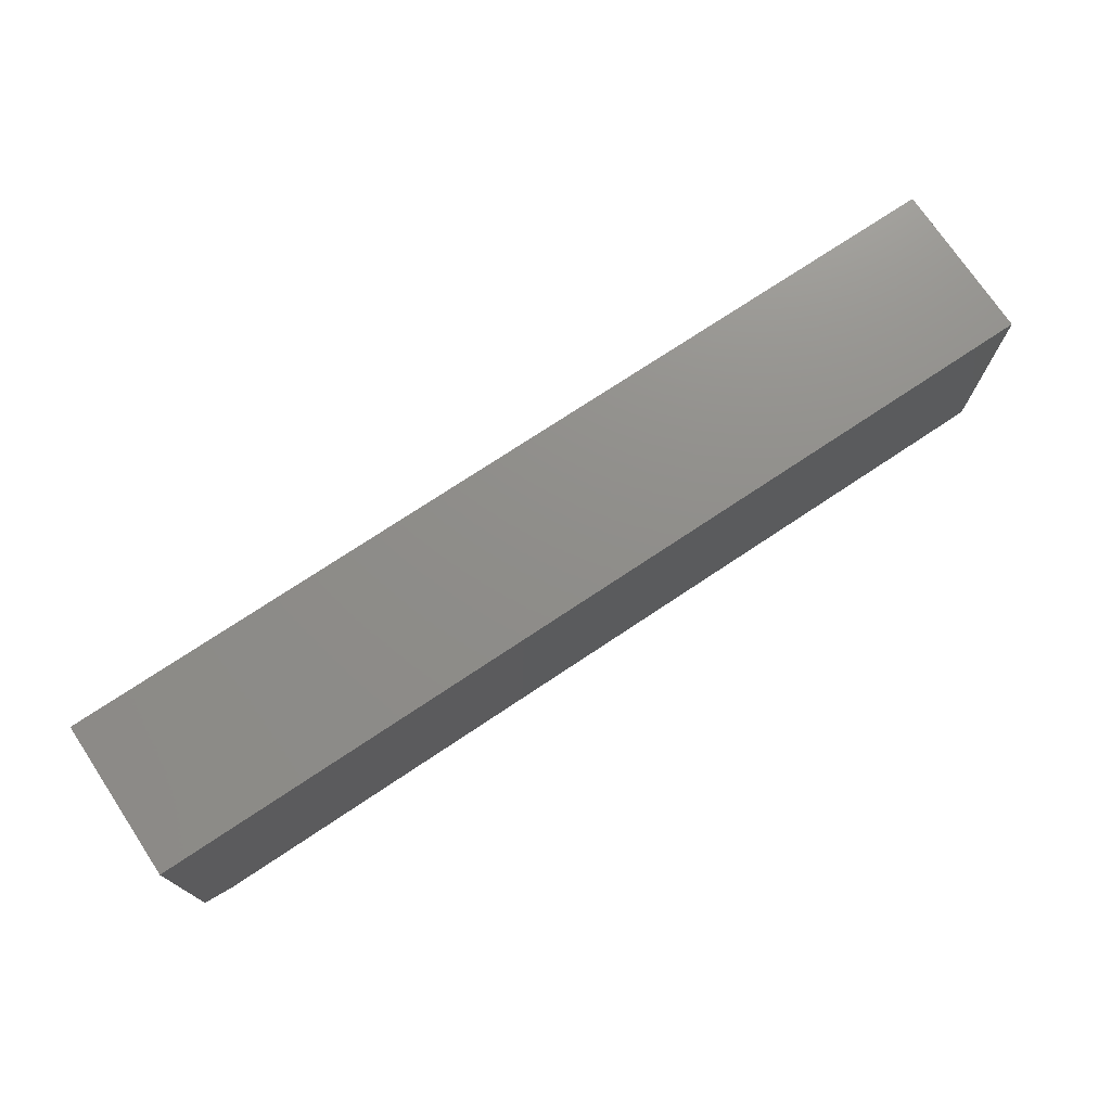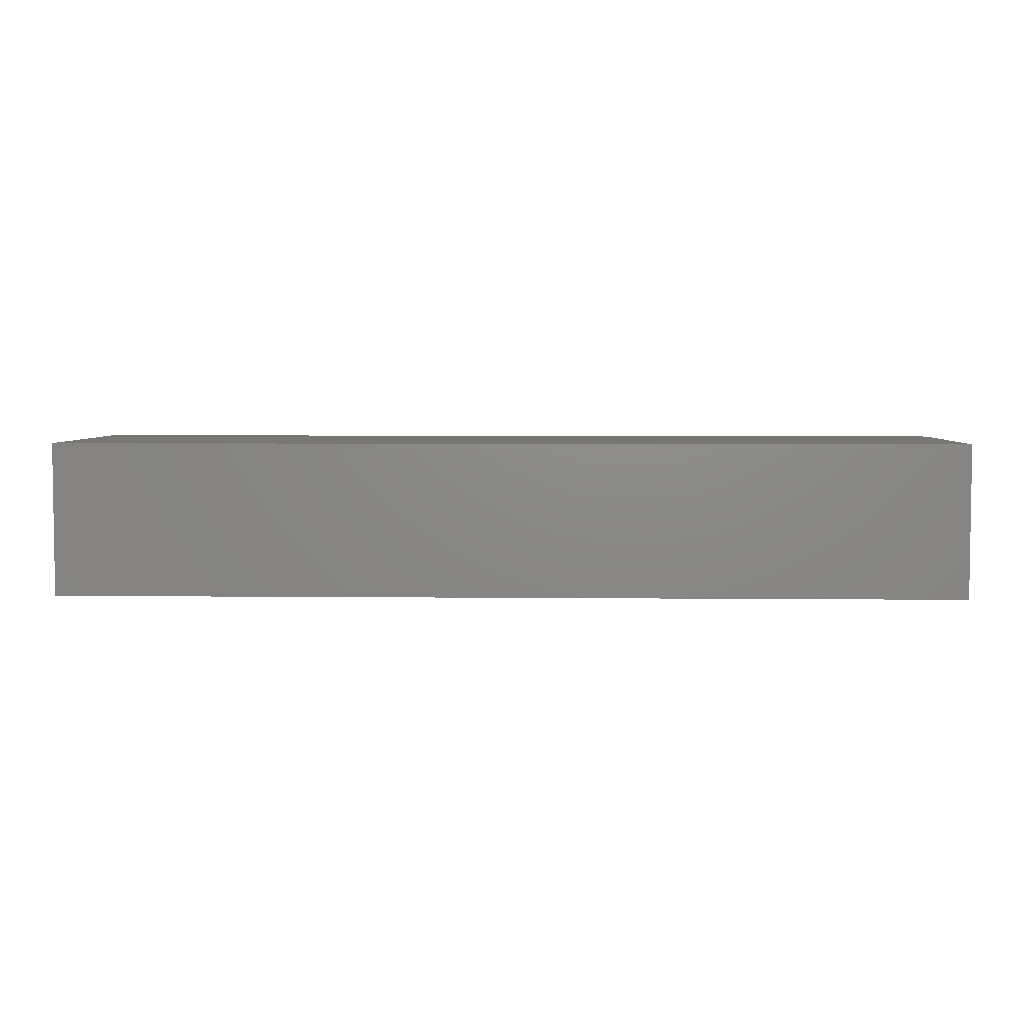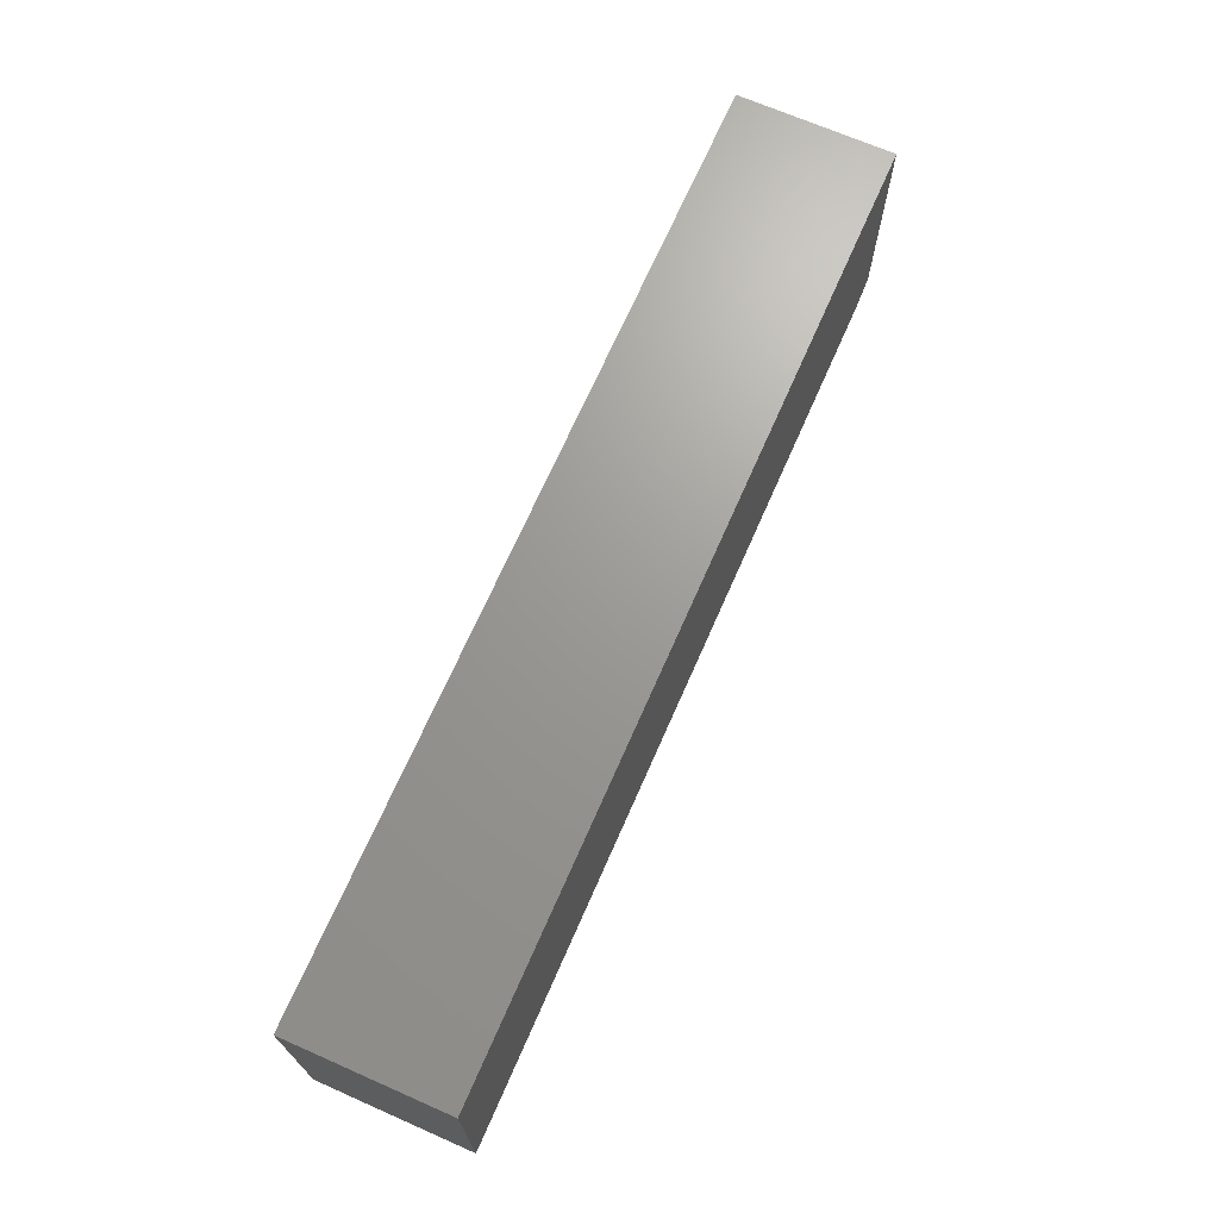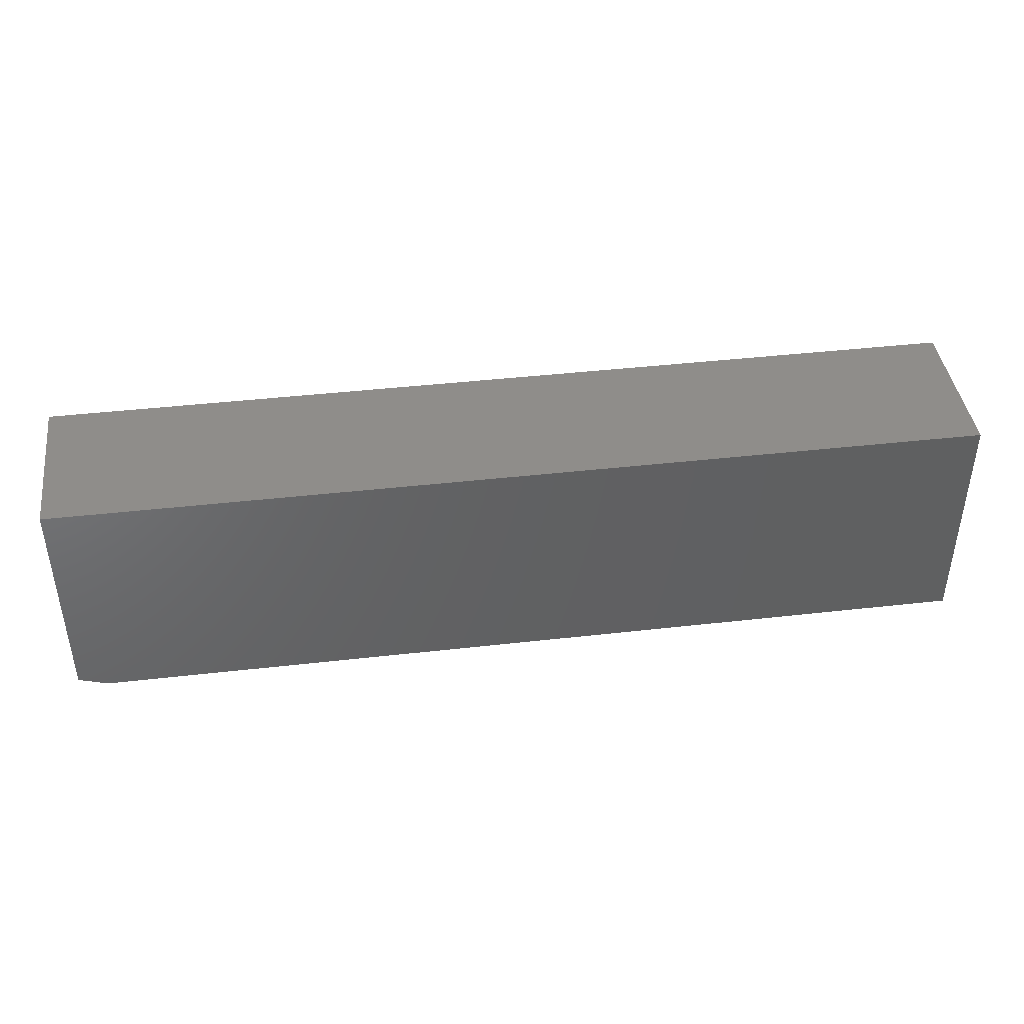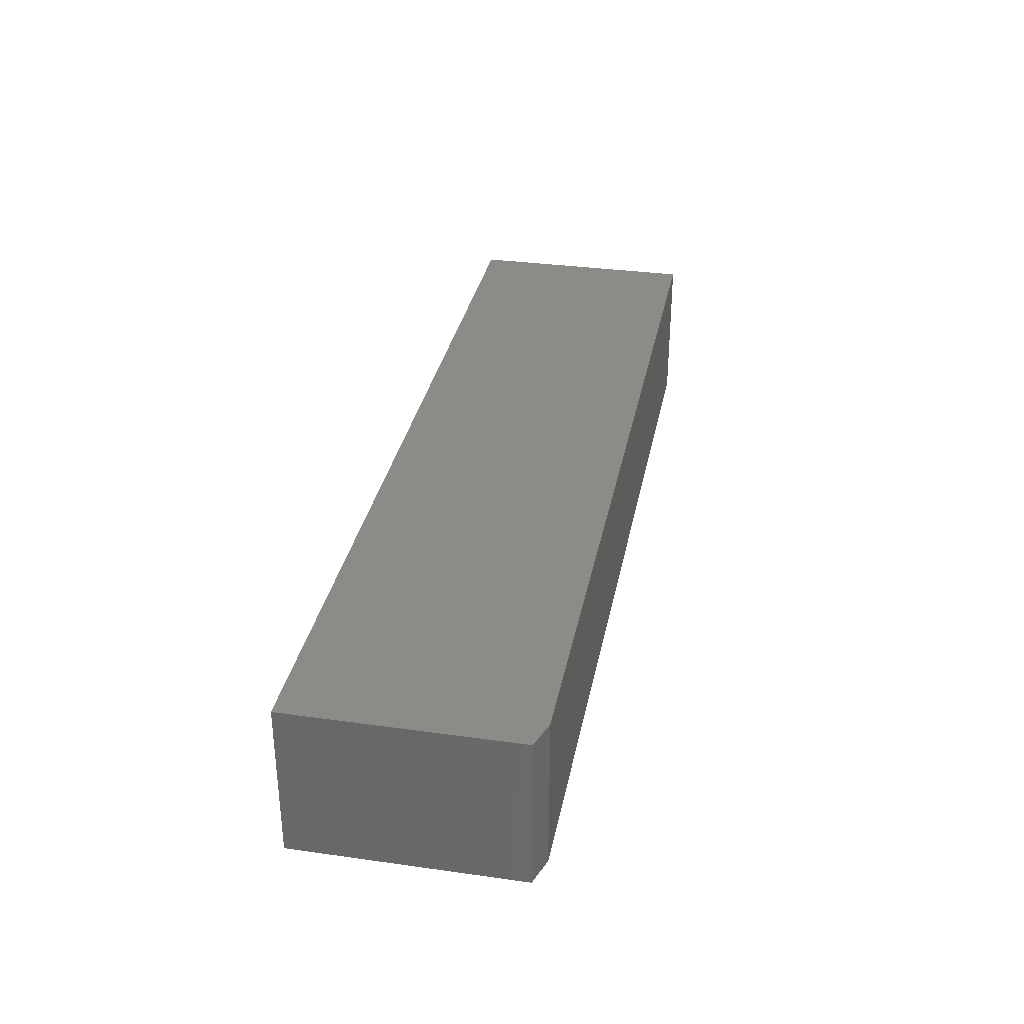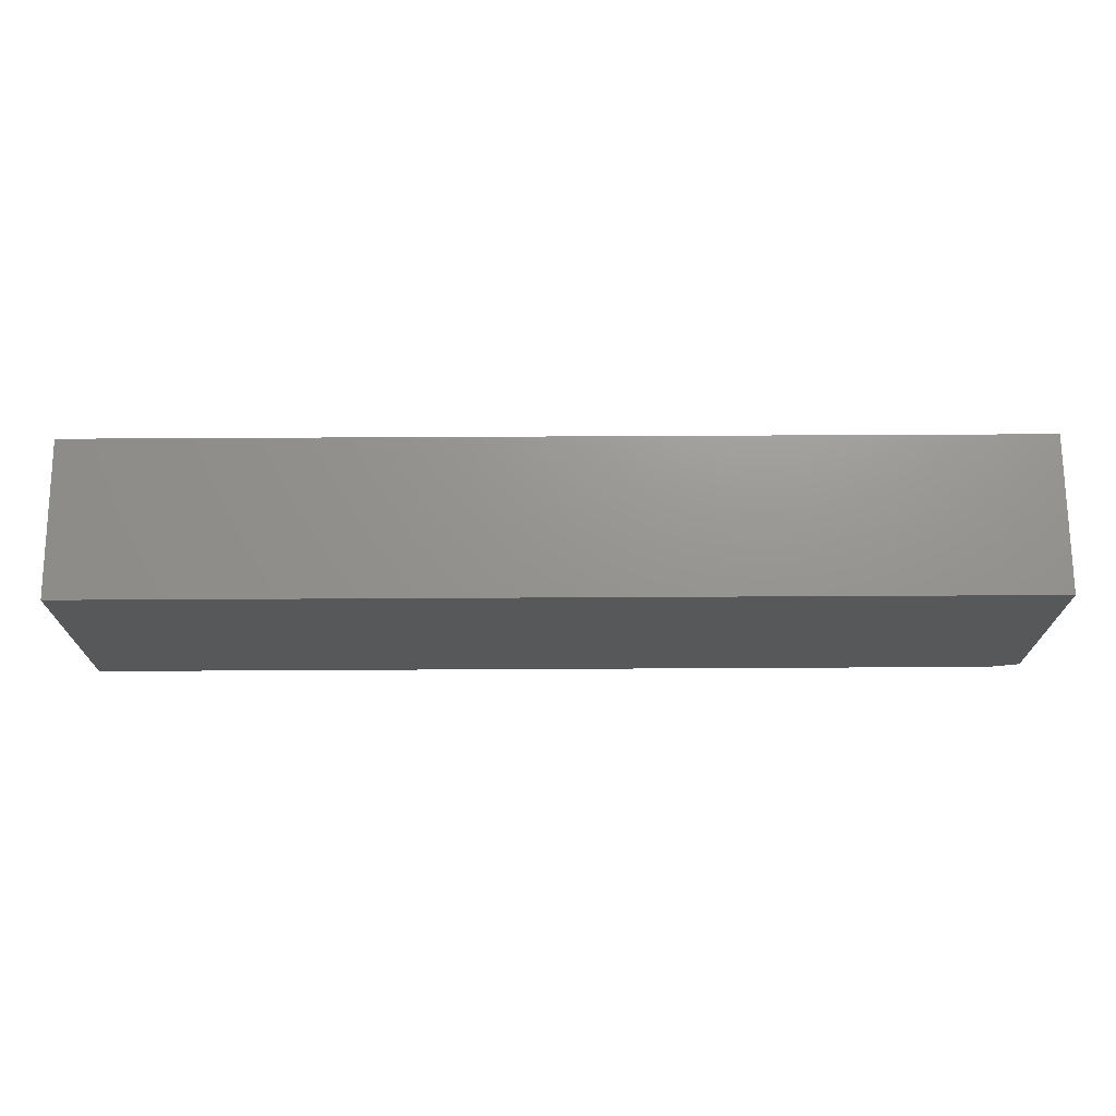
<metadata>
{"format":"stl","ext":"stl","renderer":"f3d","projection":"perspective","resolution":1024,"background":"white","views":[{"elev":73.7,"azim":-33.7,"up":"+Y"},{"elev":4.5,"azim":-178.0,"up":"+Z"},{"elev":69.3,"azim":113.7,"up":"+Y"},{"elev":42.1,"azim":-7.8,"up":"+Y"},{"elev":32.8,"azim":-79.0,"up":"+Z"},{"elev":70.9,"azim":179.7,"up":"+Y"}]}
</metadata>
<code>
# stl→obj: 10 verts, 16 faces
v -0.75 -0.3638 -0.3424
v -0.75 -0.3638 -0.0898
v -0.75 -0.0004934 -0.3424
v -0.75 -0.0004934 -0.0898
v -0.7031 -0.3794 -0.0898
v -0.7031 -0.3794 -0.3424
v 0.75 -0.3794 -0.0898
v 0.75 -0.3794 -0.3424
v 0.75 -0.0004934 -0.0898
v 0.75 -0.0004934 -0.3424
f 1 2 3
f 3 2 4
f 5 6 7
f 7 6 8
f 7 9 5
f 5 9 4
f 5 4 2
f 10 8 3
f 3 8 6
f 3 6 1
f 5 2 6
f 6 2 1
f 8 10 7
f 7 10 9
f 3 4 10
f 10 4 9

</code>
